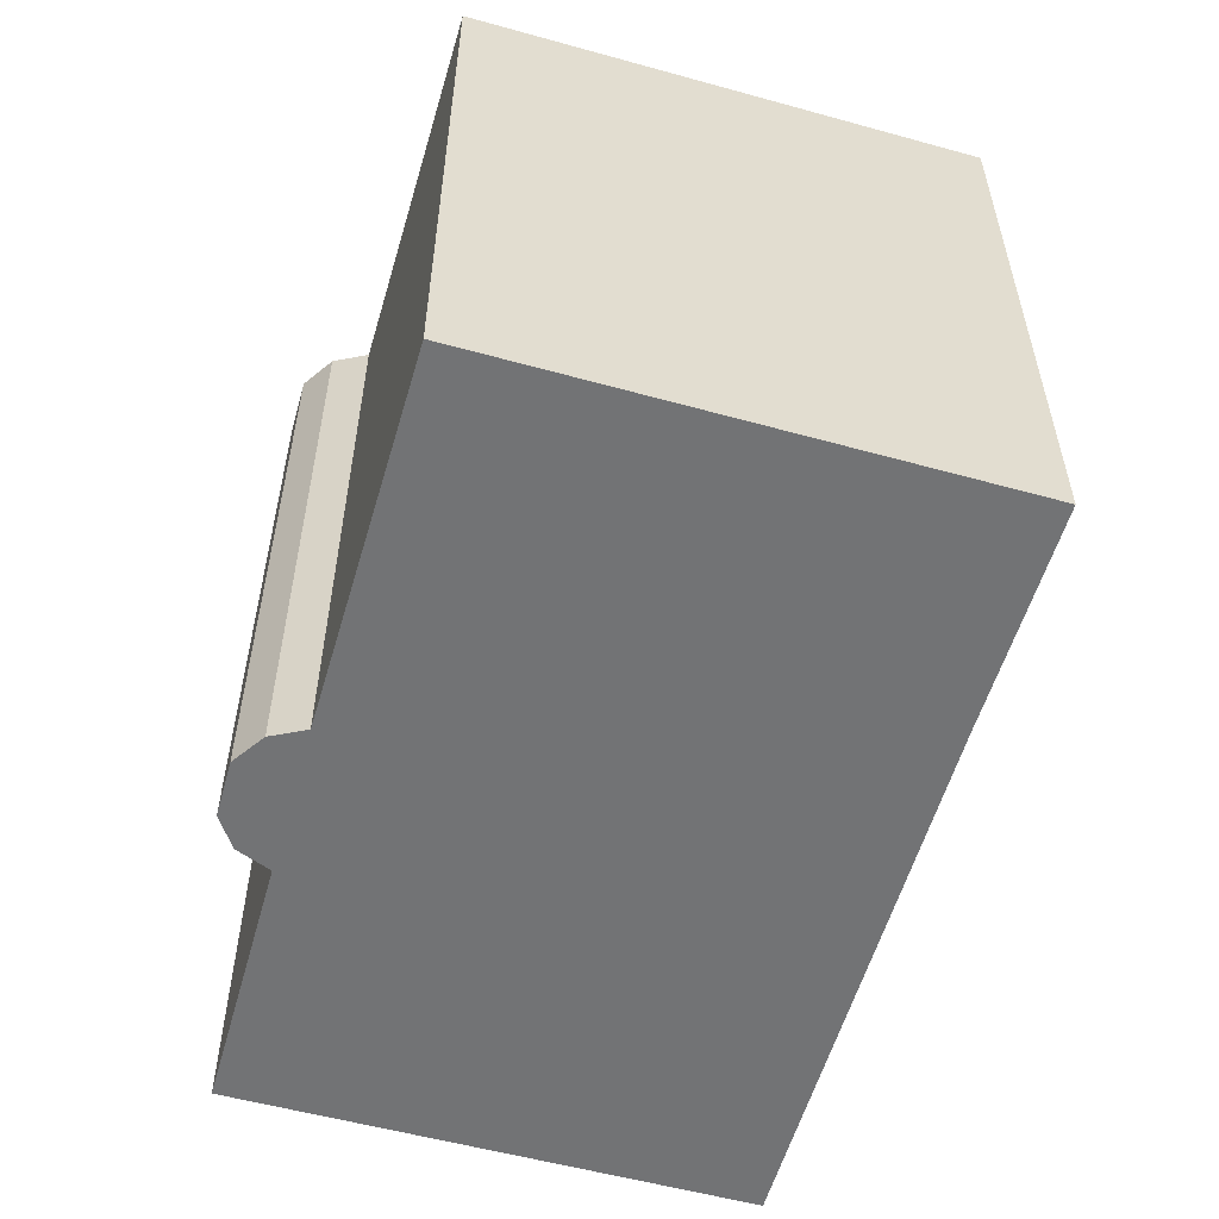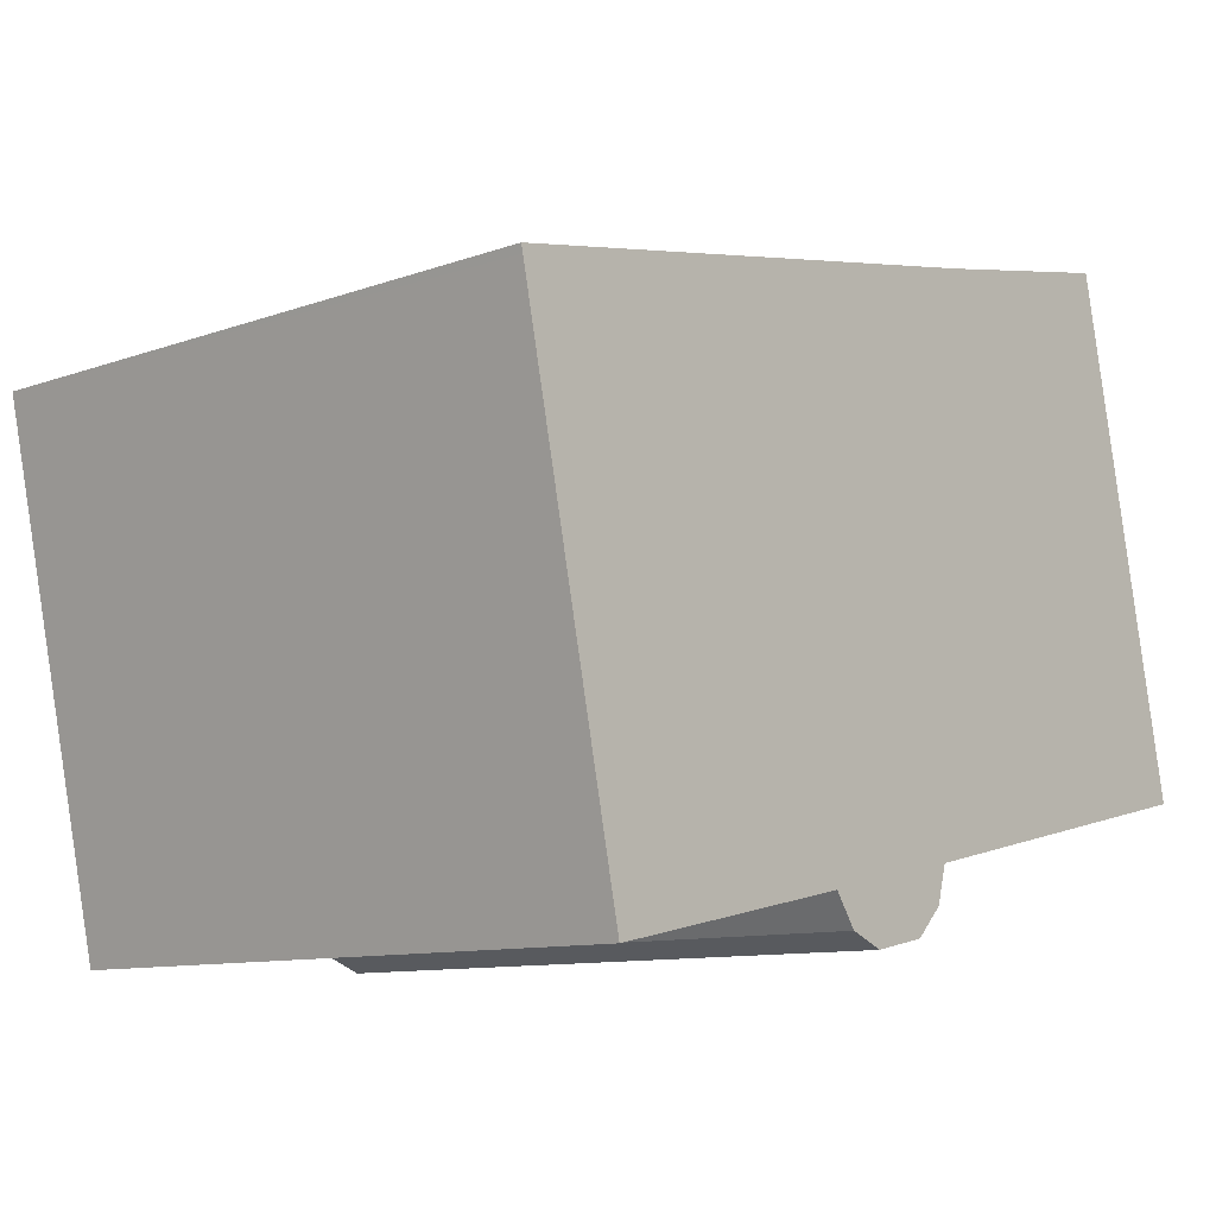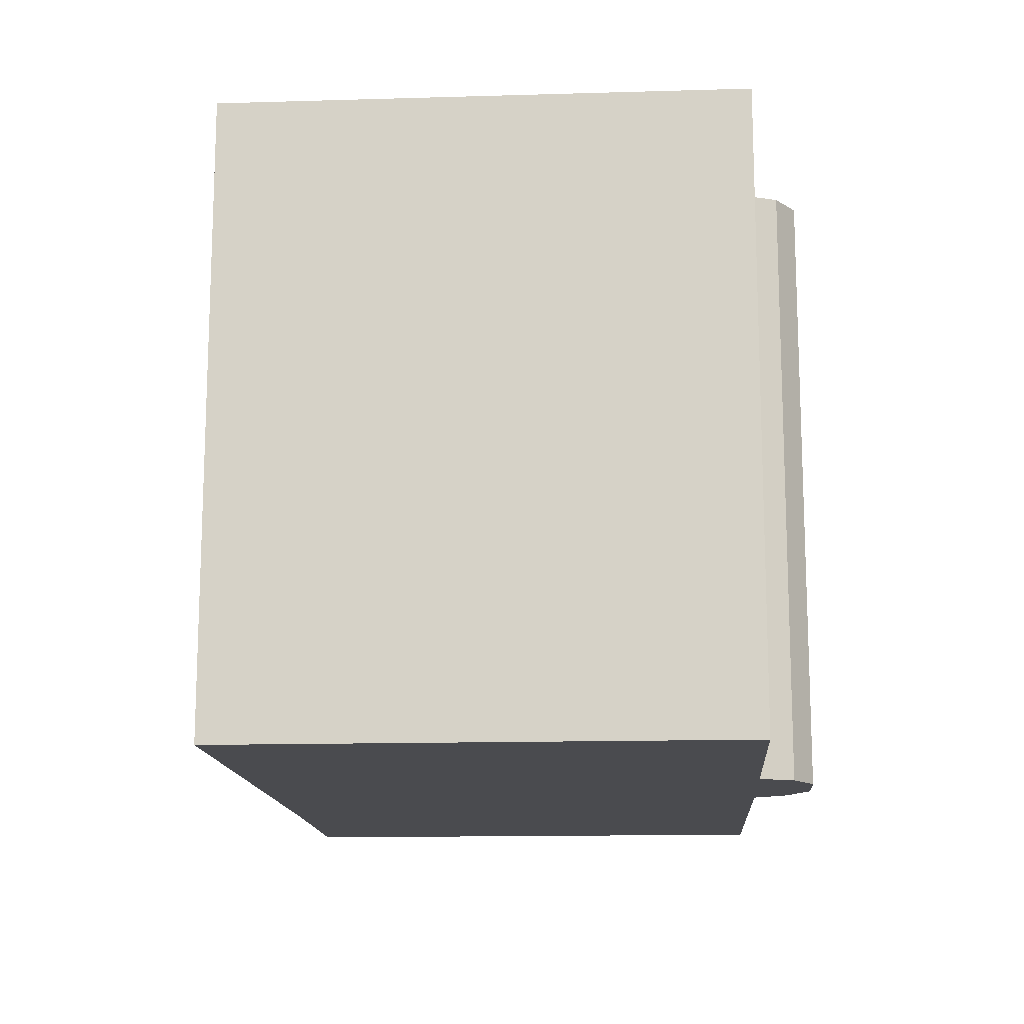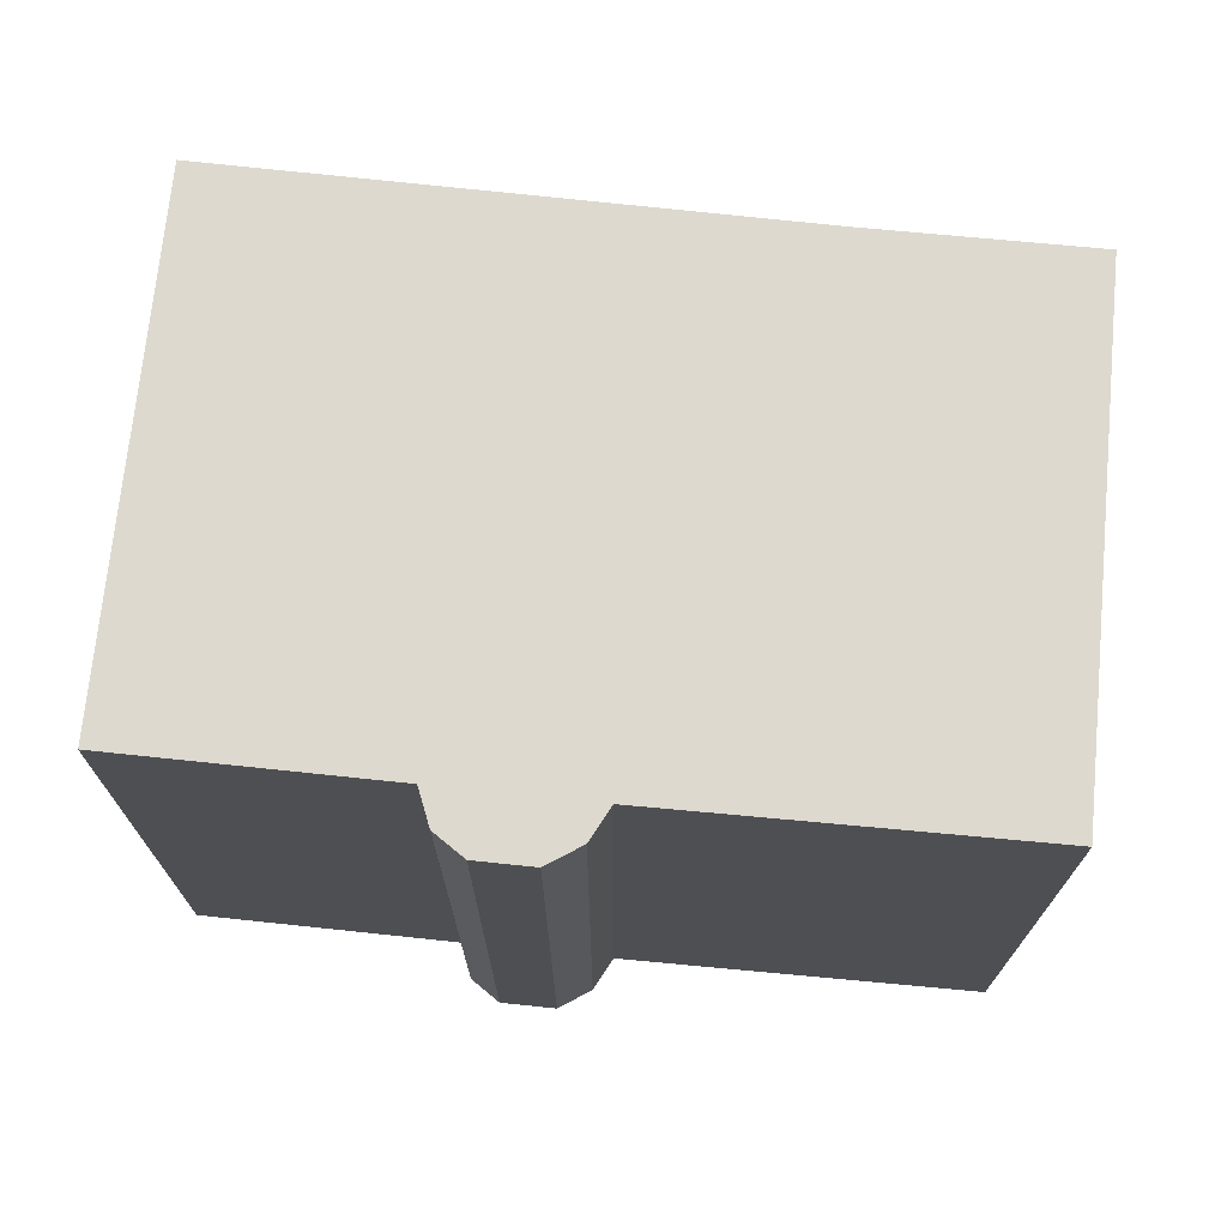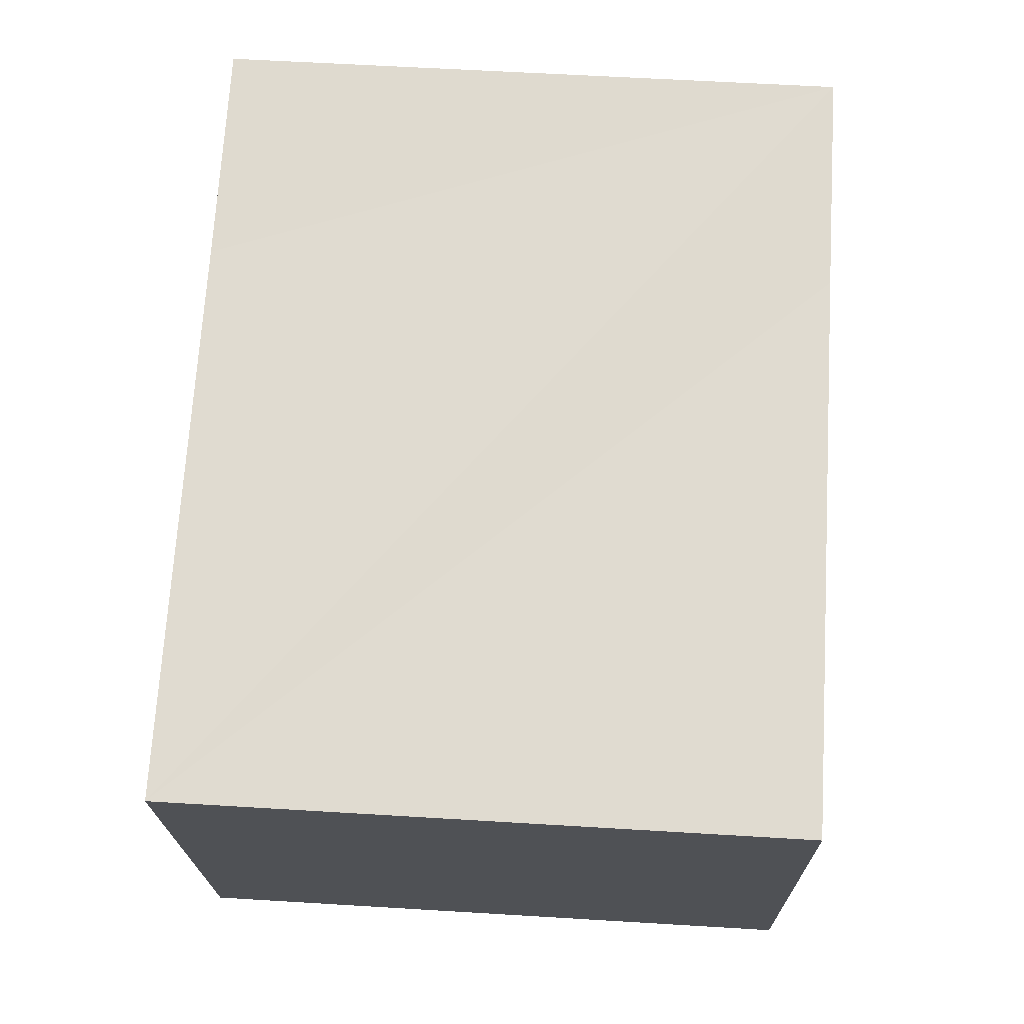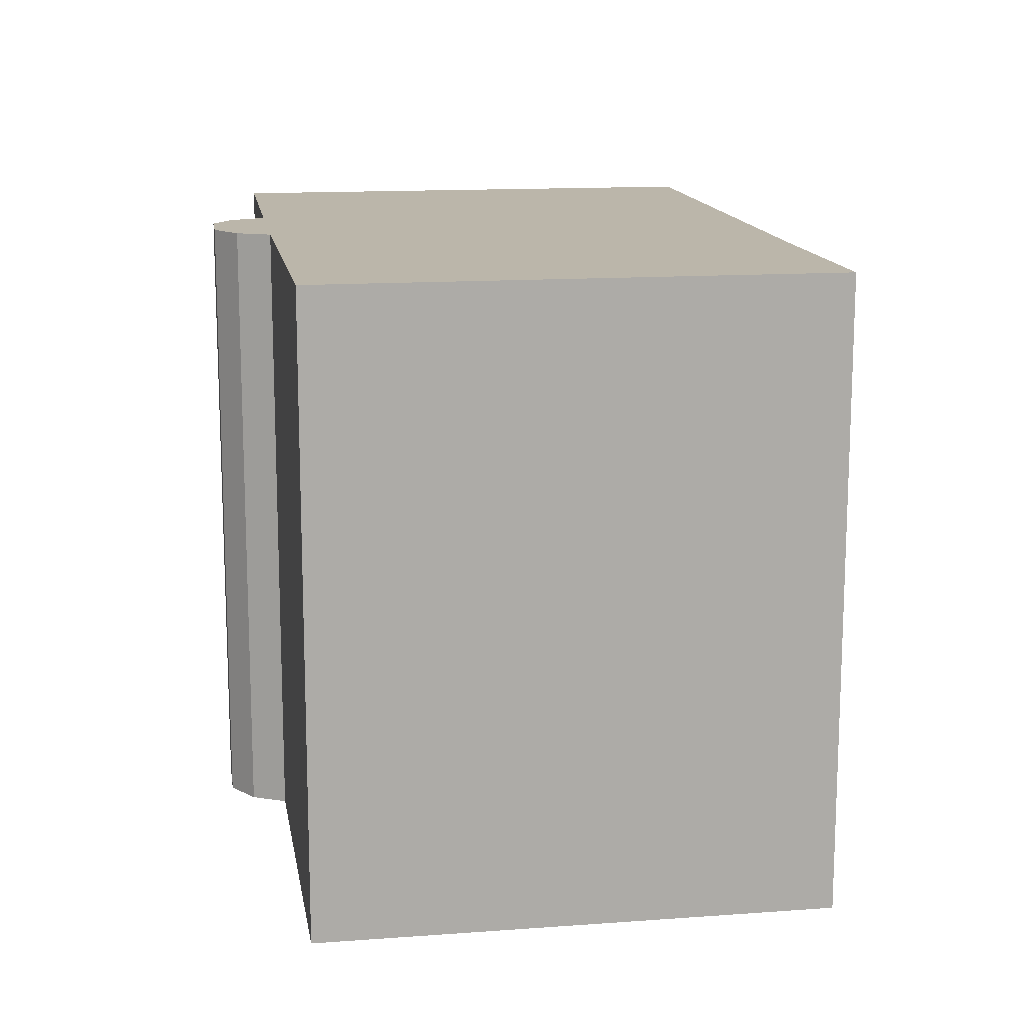
<metadata>
{"format":"obj","ext":"obj","renderer":"f3d","projection":"perspective","resolution":1024,"background":"white","views":[{"elev":-55.8,"azim":-94.1,"up":"+Y"},{"elev":-10.4,"azim":132.1,"up":"+Z"},{"elev":-14.3,"azim":105.7,"up":"+Y"},{"elev":71.7,"azim":-162.4,"up":"+Y"},{"elev":58.5,"azim":93.6,"up":"+Z"},{"elev":14.0,"azim":-87.1,"up":"+Y"}]}
</metadata>
<code>
v  10.07 13.79 -3.433
v  7.988 13.79 -1.747
v  10.83 13.79 -3.126
v  8.21 13.79 -2.549
v  8.828 13.79 -3.178
v  19.39 13.79 7.341
v  7.172 13.79 9.97
v  19.43 13.79 7.518
v  17.07 13.79 -3.611
v  2.362 13.79 11.01
v  0 13.79 8.441e-16
v  11.3 13.79 -2.429
v  19.43 -4.603e-16 7.518
v  17.07 2.211e-16 -3.611
v  19.39 -4.495e-16 7.341
v  11.3 1.487e-16 -2.429
v  10.83 1.914e-16 -3.126
v  10.07 2.102e-16 -3.433
v  8.828 1.946e-16 -3.178
v  7.988 1.07e-16 -1.747
v  0 0 0
v  8.21 1.561e-16 -2.549
v  2.362 -6.739e-16 11.01
v  7.172 -6.105e-16 9.97
g defaultobject
f 1 2 3
f 2 1 4
f 4 1 5
f 6 7 8
f 7 6 9
f 7 9 10
f 10 9 11
f 11 9 12
f 11 12 2
f 2 12 3
f 13 6 8
f 6 13 9
f 9 13 14
f 14 13 15
f 14 12 9
f 12 14 16
f 17 1 3
f 1 17 18
f 18 5 1
f 5 18 19
f 20 11 2
f 11 20 21
f 16 3 12
f 3 16 17
f 19 4 5
f 4 19 22
f 22 2 4
f 2 22 20
f 21 10 11
f 10 21 23
f 7 13 8
f 13 7 10
f 13 10 24
f 24 10 23
f 15 16 14
f 16 15 19
f 19 15 22
f 22 15 20
f 20 15 21
f 21 15 24
f 21 24 23
f 24 15 13
f 17 19 18
f 19 17 16

</code>
